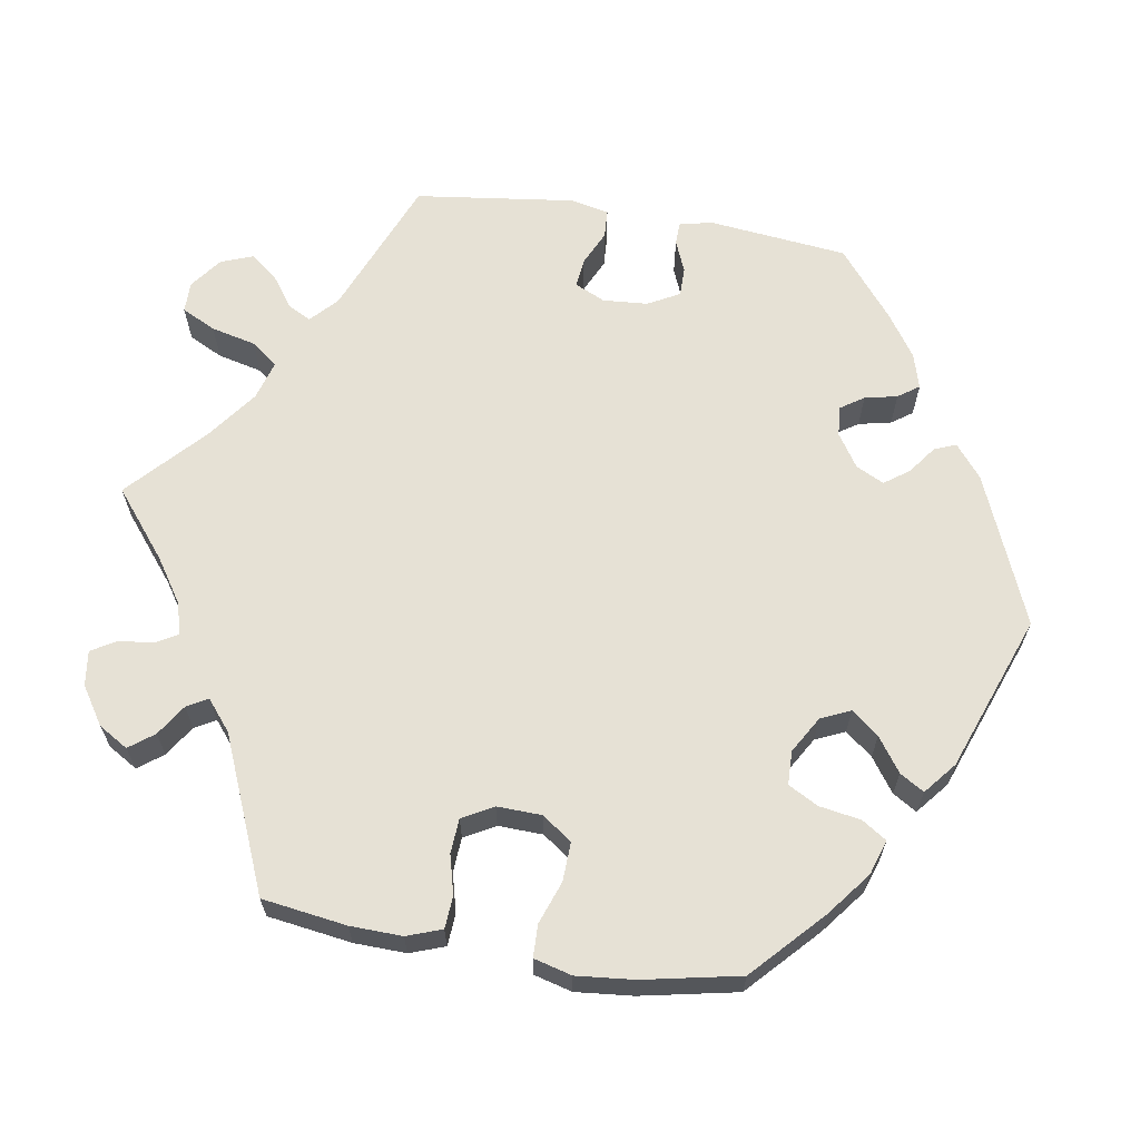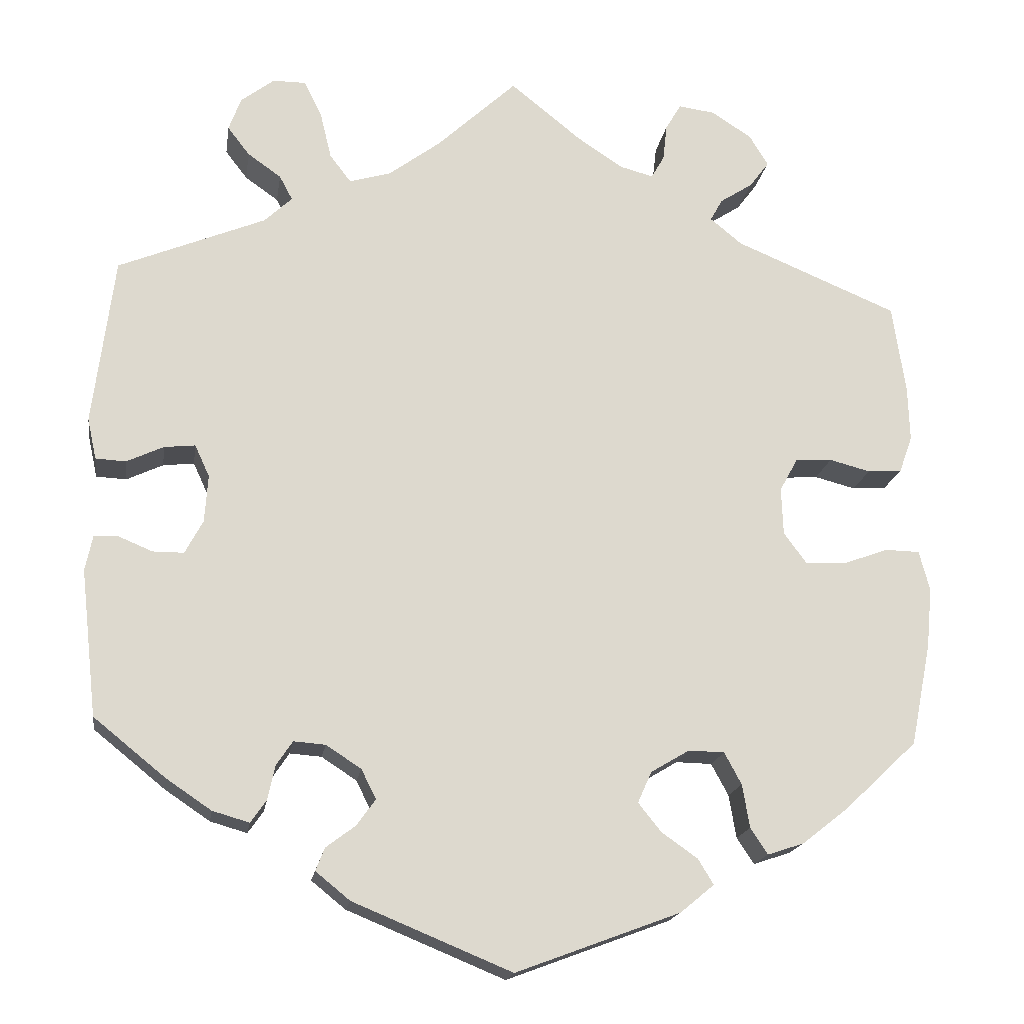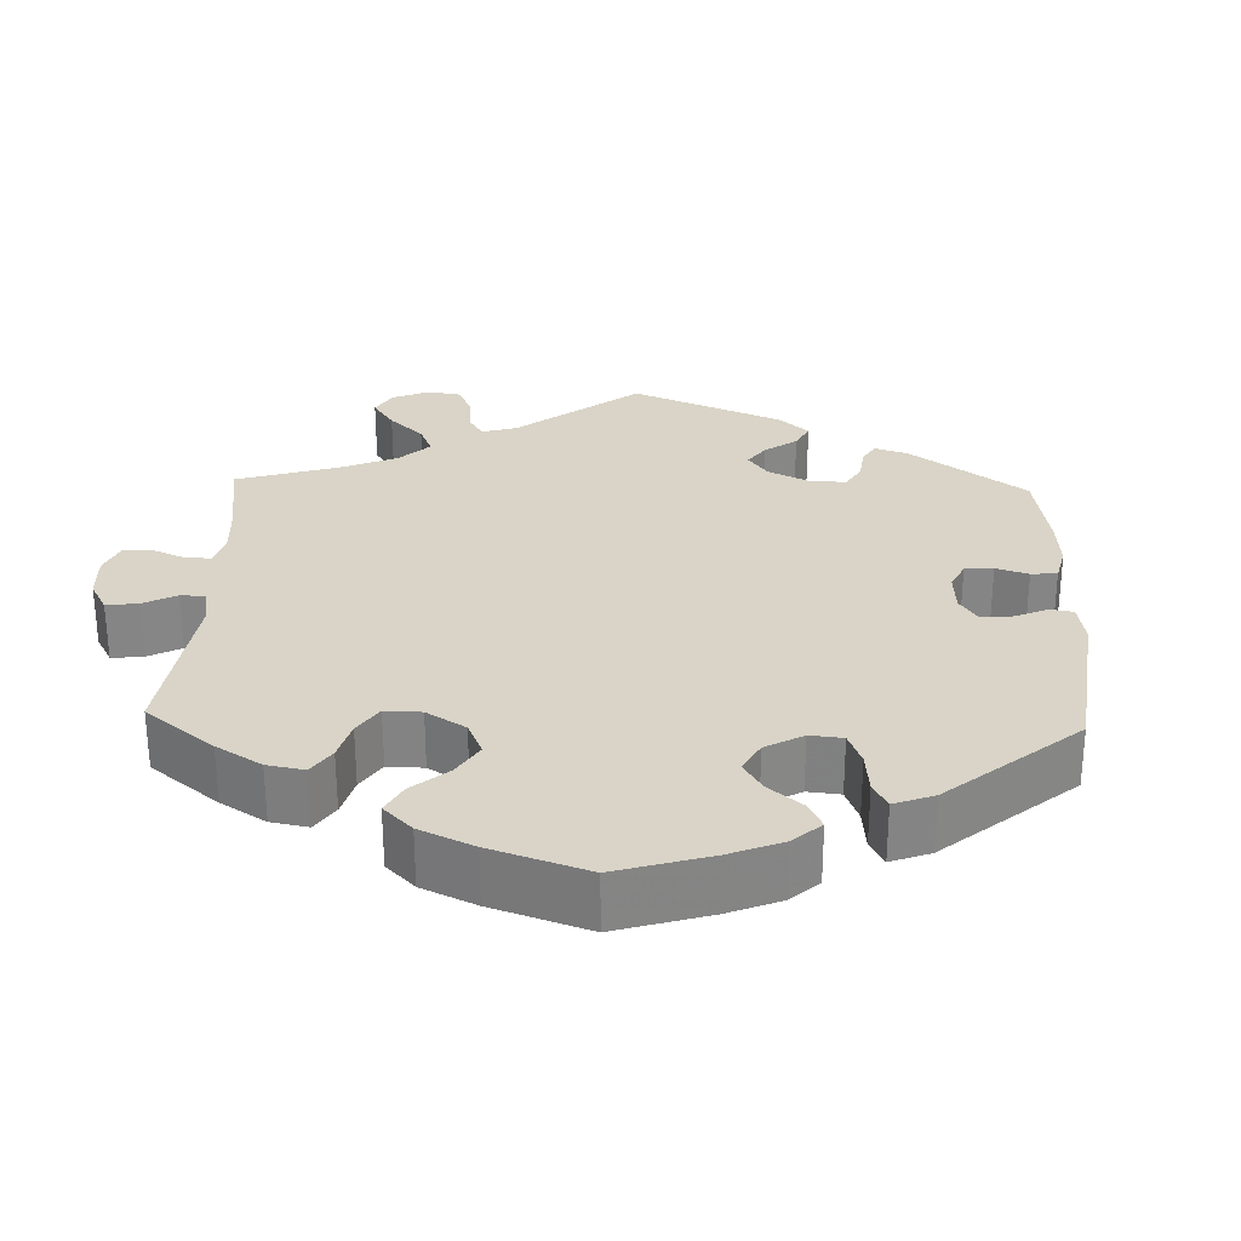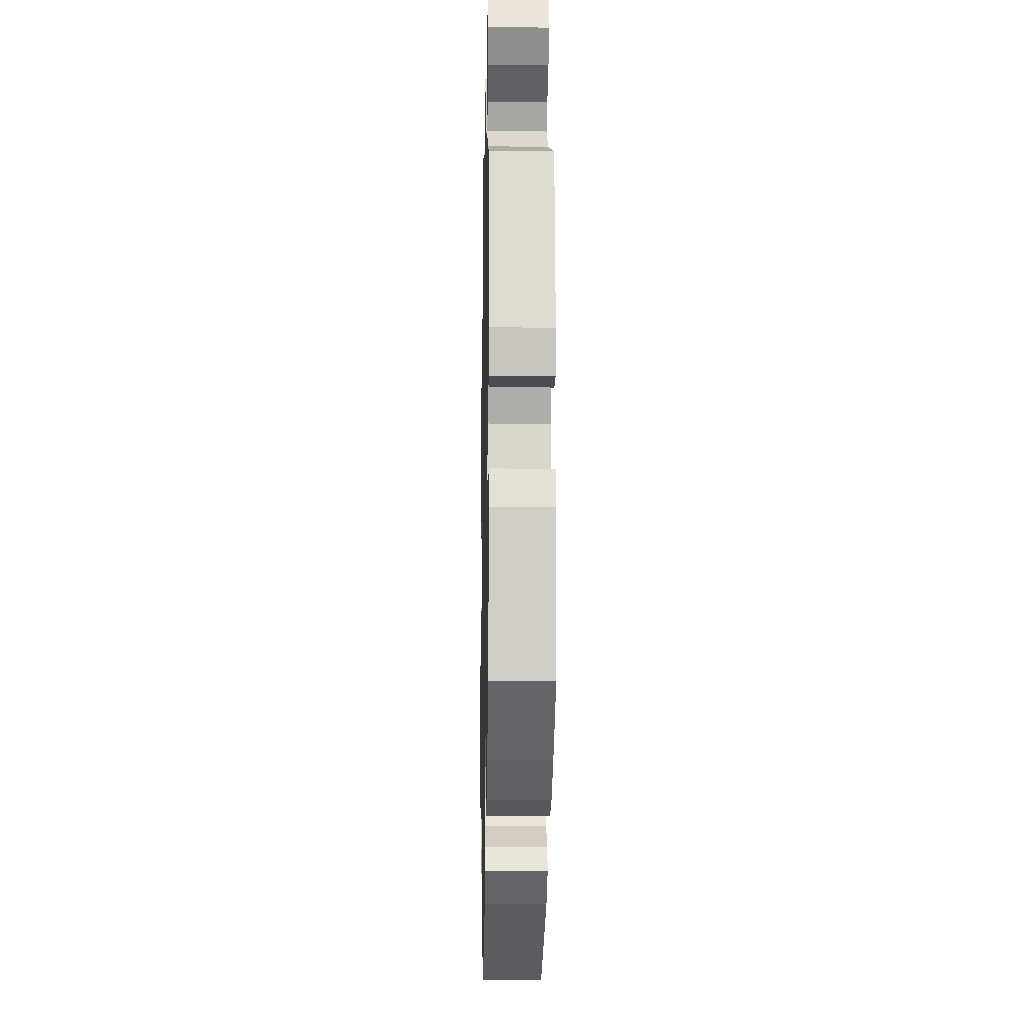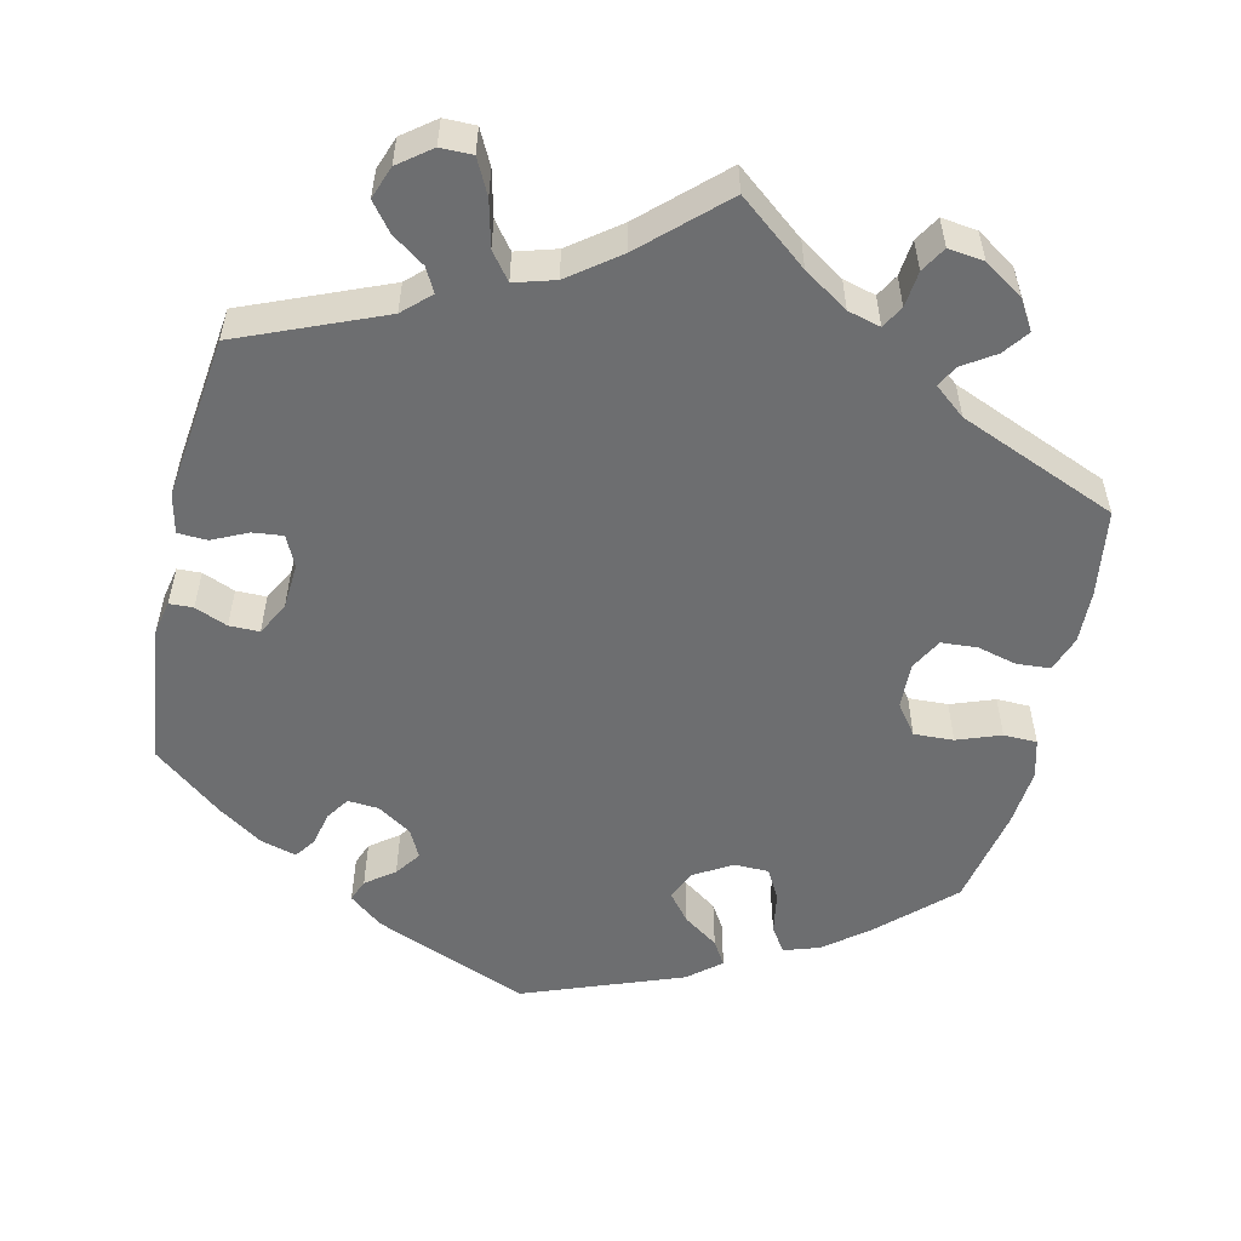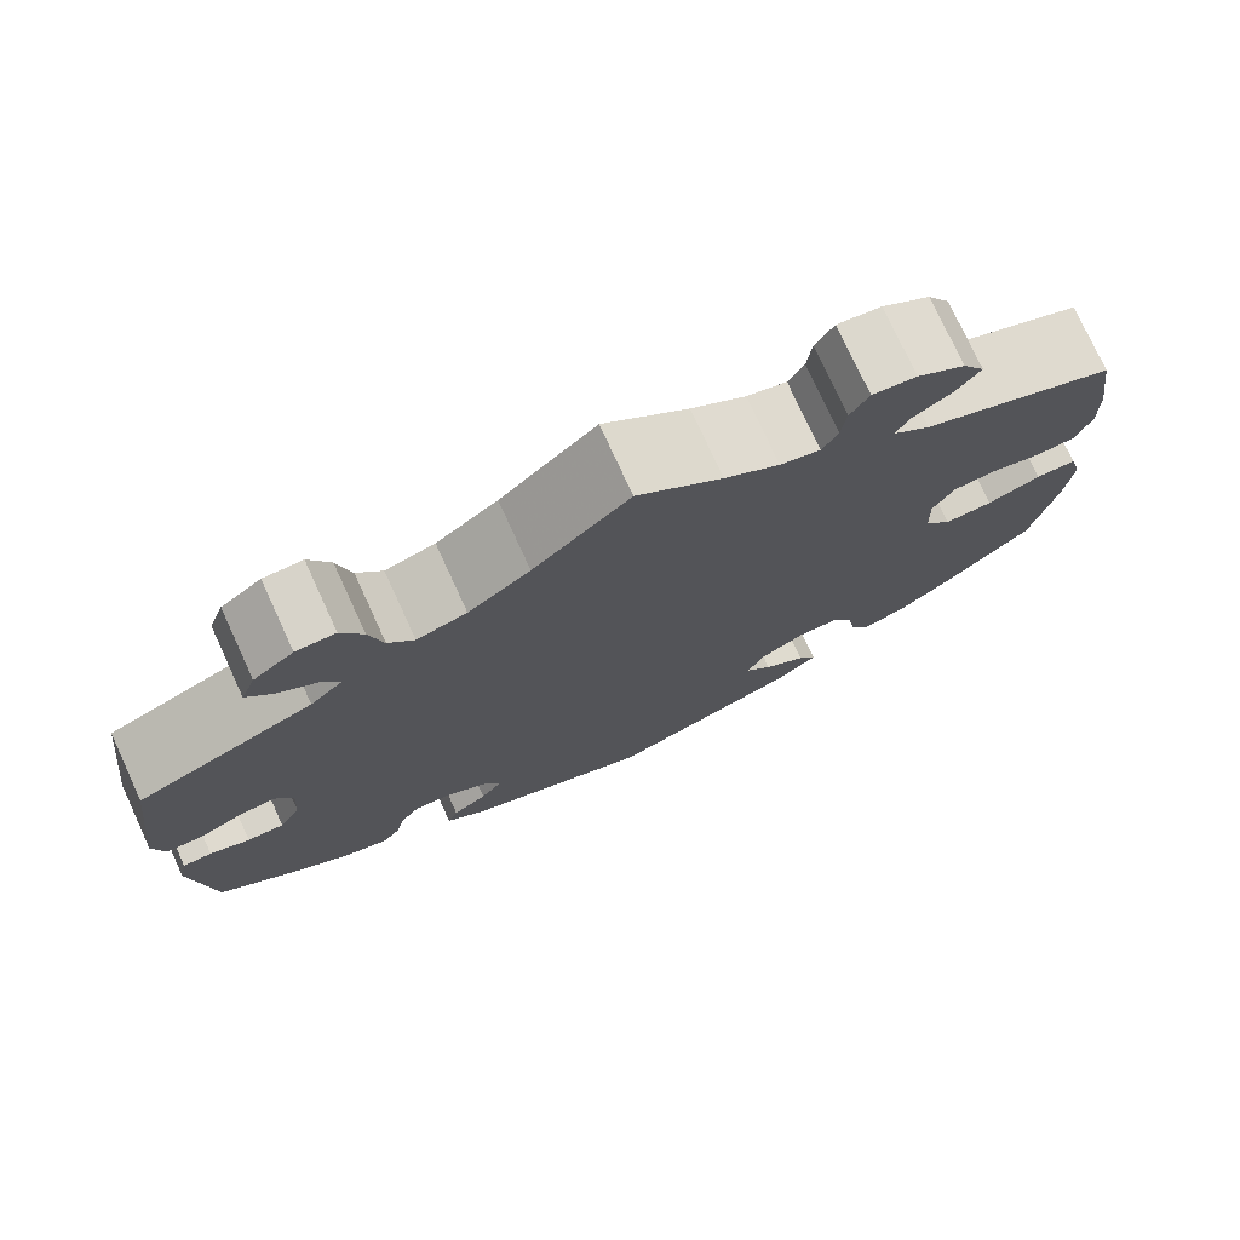
<metadata>
{"format":"obj","ext":"obj","renderer":"f3d","projection":"perspective","resolution":1024,"background":"white","views":[{"elev":64.6,"azim":99.2,"up":"+Y"},{"elev":-17.7,"azim":-8.5,"up":"+Z"},{"elev":28.5,"azim":122.0,"up":"+Y"},{"elev":-12.3,"azim":-91.2,"up":"+Z"},{"elev":-54.3,"azim":-12.7,"up":"+Y"},{"elev":76.3,"azim":-24.7,"up":"+Z"}]}
</metadata>
<code>
v 0.516 0.07 0.18
v 0.518 0.07 0.113
v 0.502 0.07 0.068
v 0.46 0.07 0.065
v 0.41 0.07 0.078
v 0.365 0.07 0.075
v 0.343 0.07 0.035
v 0.345 0.07 -0.023
v 0.373 0.07 -0.061
v 0.423 0.07 -0.059
v 0.478 0.07 -0.039
v 0.52 0.07 -0.04
v 0.533 0.07 -0.089
v 0.526 0.07 -0.163
v 0.501 0.07 -0.288
v 0.412 0.07 -0.372
v 0.356 0.07 -0.416
v 0.311 0.07 -0.431
v 0.29 0.07 -0.399
v 0.281 0.07 -0.346
v 0.26 0.07 -0.307
v 0.216 0.07 -0.306
v 0.169 0.07 -0.334
v 0.152 0.07 -0.372
v 0.18 0.07 -0.407
v 0.224 0.07 -0.438
v 0.243 0.07 -0.469
v 0.202 0.07 -0.503
v 0.001 0.07 -0.578
v -0.193 0.07 -0.498
v -0.235 0.07 -0.464
v -0.224 0.07 -0.436
v -0.188 0.07 -0.409
v -0.165 0.07 -0.377
v -0.183 0.07 -0.341
v -0.226 0.07 -0.313
v -0.265 0.07 -0.31
v -0.285 0.07 -0.34
v -0.294 0.07 -0.382
v -0.313 0.07 -0.409
v -0.358 0.07 -0.396
v -0.413 0.07 -0.359
v -0.501 0.07 -0.288
v -0.521 0.07 -0.109
v -0.512 0.07 -0.066
v -0.482 0.07 -0.065
v -0.441 0.07 -0.082
v -0.403 0.07 -0.082
v -0.381 0.07 -0.041
v -0.377 0.07 0.017
v -0.395 0.07 0.056
v -0.433 0.07 0.052
v -0.478 0.07 0.031
v -0.515 0.07 0.033
v -0.526 0.07 0.083
v -0.5 0.07 0.289
v -0.32 0.07 0.363
v -0.286 0.07 0.395
v -0.302 0.07 0.425
v -0.343 0.07 0.454
v -0.37 0.07 0.489
v -0.355 0.07 0.53
v -0.314 0.07 0.561
v -0.274 0.07 0.561
v -0.252 0.07 0.517
v -0.238 0.07 0.459
v -0.212 0.07 0.425
v -0.161 0.07 0.44
v -0.098 0.07 0.487
v 0 0.07 0.578
v 0.087 0.07 0.508
v 0.143 0.07 0.471
v 0.184 0.07 0.46
v 0.2 0.07 0.488
v 0.205 0.07 0.533
v 0.224 0.07 0.565
v 0.269 0.07 0.559
v 0.318 0.07 0.527
v 0.341 0.07 0.489
v 0.317 0.07 0.457
v 0.277 0.07 0.431
v 0.262 0.07 0.404
v 0.301 0.07 0.372
v 0.5 0.07 0.289
v 0.516 0 0.18
v 0.518 0 0.113
v 0.502 0 0.068
v 0.46 0 0.065
v 0.41 0 0.078
v 0.365 0 0.075
v 0.343 0 0.035
v 0.345 0 -0.023
v 0.373 0 -0.061
v 0.423 0 -0.059
v 0.478 0 -0.039
v 0.52 0 -0.04
v 0.533 0 -0.089
v 0.526 0 -0.163
v 0.501 0 -0.288
v 0.412 0 -0.372
v 0.356 0 -0.416
v 0.311 0 -0.431
v 0.29 0 -0.399
v 0.281 0 -0.346
v 0.26 0 -0.307
v 0.216 0 -0.306
v 0.169 0 -0.334
v 0.152 0 -0.372
v 0.18 0 -0.407
v 0.224 0 -0.438
v 0.243 0 -0.469
v 0.202 0 -0.503
v 0.001 0 -0.578
v -0.193 0 -0.498
v -0.235 0 -0.464
v -0.224 0 -0.436
v -0.188 0 -0.409
v -0.165 0 -0.377
v -0.183 0 -0.341
v -0.226 0 -0.313
v -0.265 0 -0.31
v -0.285 0 -0.34
v -0.294 0 -0.382
v -0.313 0 -0.409
v -0.358 0 -0.396
v -0.413 0 -0.359
v -0.501 0 -0.288
v -0.521 0 -0.109
v -0.512 0 -0.066
v -0.482 0 -0.065
v -0.441 0 -0.082
v -0.403 0 -0.082
v -0.381 0 -0.041
v -0.377 0 0.017
v -0.395 0 0.056
v -0.433 0 0.052
v -0.478 0 0.031
v -0.515 0 0.033
v -0.526 0 0.083
v -0.5 0 0.289
v -0.32 0 0.363
v -0.286 0 0.395
v -0.302 0 0.425
v -0.343 0 0.454
v -0.37 0 0.489
v -0.355 0 0.53
v -0.314 0 0.561
v -0.274 0 0.561
v -0.252 0 0.517
v -0.238 0 0.459
v -0.212 0 0.425
v -0.161 0 0.44
v -0.098 0 0.487
v 0 0 0.578
v 0.087 0 0.508
v 0.143 0 0.471
v 0.184 0 0.46
v 0.2 0 0.488
v 0.205 0 0.533
v 0.224 0 0.565
v 0.269 0 0.559
v 0.318 0 0.527
v 0.341 0 0.489
v 0.317 0 0.457
v 0.277 0 0.431
v 0.262 0 0.404
v 0.301 0 0.372
v 0.5 0 0.289
f 83 84 1 2
f 82 83 2 3
f 78 79 80 81
f 78 81 82
f 77 78 82
f 74 75 76 77
f 73 74 77 82
f 72 73 82 3
f 69 70 71
f 68 69 71 72
f 67 68 72 3
f 63 64 65 66
f 61 62 63 66
f 59 60 61 66
f 58 59 66 67
f 57 58 67 3
f 52 53 54 55
f 51 52 55 56
f 50 51 56 57
f 44 45 46 47
f 44 47 48
f 43 44 48
f 42 43 48 49
f 38 39 40 41
f 37 38 41 42
f 30 31 32 33
f 30 33 34
f 29 30 34
f 28 29 34 35
f 25 26 27 28
f 24 25 28 35
f 17 18 19 20
f 17 20 21
f 16 17 21
f 15 16 21
f 14 15 21 22
f 10 11 12 13
f 9 10 13 14
f 57 3 4 5
f 57 5 6
f 49 50 57 6
f 37 42 49 6
f 36 37 6 7
f 23 24 35 36
f 22 23 36 7
f 9 14 22
f 8 9 22
f 7 8 22
f 86 85 168 167
f 87 86 167 166
f 165 164 163 162
f 166 165 162
f 166 162 161
f 161 160 159 158
f 166 161 158 157
f 87 166 157 156
f 155 154 153
f 156 155 153 152
f 87 156 152 151
f 150 149 148 147
f 150 147 146 145
f 150 145 144 143
f 151 150 143 142
f 87 151 142 141
f 139 138 137 136
f 140 139 136 135
f 141 140 135 134
f 131 130 129 128
f 132 131 128
f 132 128 127
f 133 132 127 126
f 125 124 123 122
f 126 125 122 121
f 117 116 115 114
f 118 117 114
f 118 114 113
f 119 118 113 112
f 112 111 110 109
f 119 112 109 108
f 104 103 102 101
f 105 104 101
f 105 101 100
f 105 100 99
f 106 105 99 98
f 97 96 95 94
f 98 97 94 93
f 89 88 87 141
f 90 89 141
f 90 141 134 133
f 90 133 126 121
f 91 90 121 120
f 120 119 108 107
f 91 120 107 106
f 106 98 93
f 106 93 92
f 106 92 91
f 1 85 86 2
f 2 86 87 3
f 3 87 88 4
f 4 88 89 5
f 5 89 90 6
f 6 90 91 7
f 7 91 92 8
f 8 92 93 9
f 9 93 94 10
f 10 94 95 11
f 11 95 96 12
f 12 96 97 13
f 13 97 98 14
f 14 98 99 15
f 15 99 100 16
f 16 100 101 17
f 17 101 102 18
f 18 102 103 19
f 19 103 104 20
f 20 104 105 21
f 21 105 106 22
f 22 106 107 23
f 23 107 108 24
f 24 108 109 25
f 25 109 110 26
f 26 110 111 27
f 27 111 112 28
f 28 112 113 29
f 29 113 114 30
f 30 114 115 31
f 31 115 116 32
f 32 116 117 33
f 33 117 118 34
f 34 118 119 35
f 35 119 120 36
f 36 120 121 37
f 37 121 122 38
f 38 122 123 39
f 39 123 124 40
f 40 124 125 41
f 41 125 126 42
f 42 126 127 43
f 43 127 128 44
f 44 128 129 45
f 45 129 130 46
f 46 130 131 47
f 47 131 132 48
f 48 132 133 49
f 49 133 134 50
f 50 134 135 51
f 51 135 136 52
f 52 136 137 53
f 53 137 138 54
f 54 138 139 55
f 55 139 140 56
f 56 140 141 57
f 57 141 142 58
f 58 142 143 59
f 59 143 144 60
f 60 144 145 61
f 61 145 146 62
f 62 146 147 63
f 63 147 148 64
f 64 148 149 65
f 65 149 150 66
f 66 150 151 67
f 67 151 152 68
f 68 152 153 69
f 69 153 154 70
f 70 154 155 71
f 71 155 156 72
f 72 156 157 73
f 73 157 158 74
f 74 158 159 75
f 75 159 160 76
f 76 160 161 77
f 77 161 162 78
f 78 162 163 79
f 79 163 164 80
f 80 164 165 81
f 81 165 166 82
f 82 166 167 83
f 83 167 168 84
f 84 168 85 1

</code>
